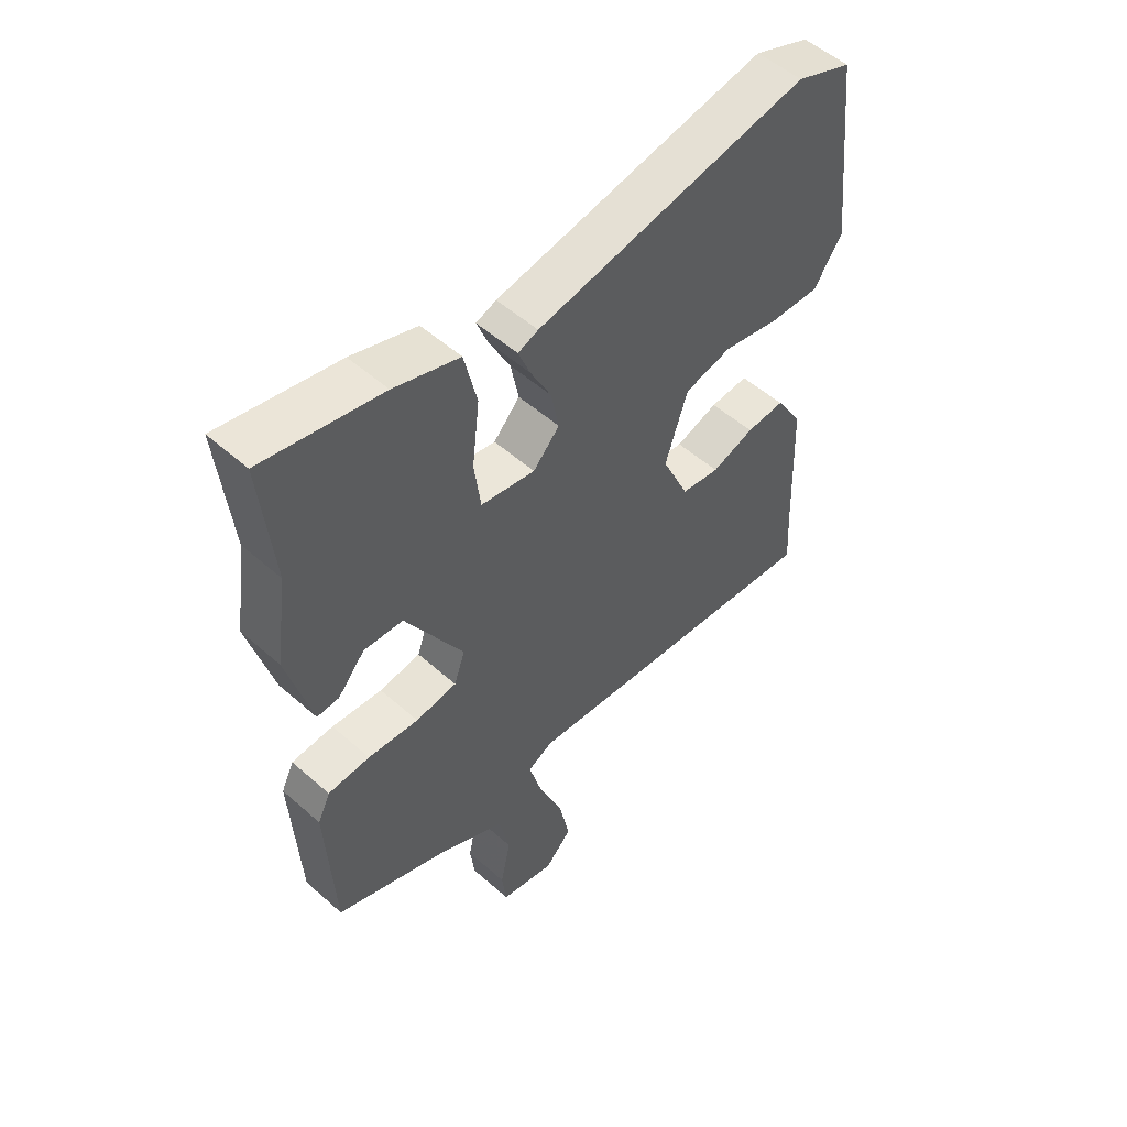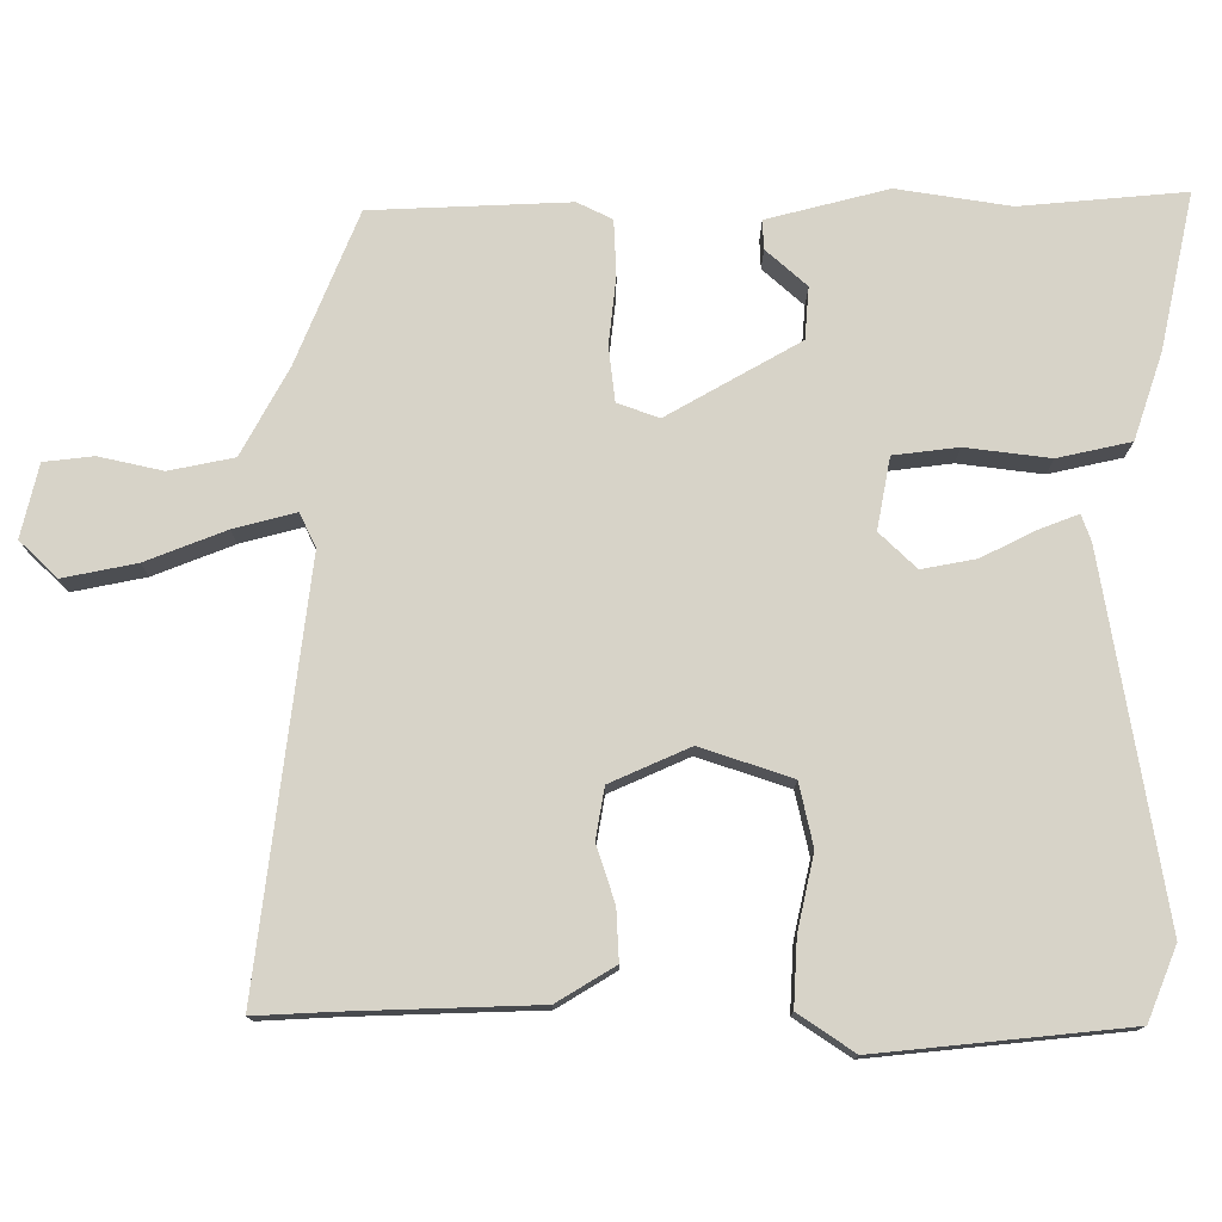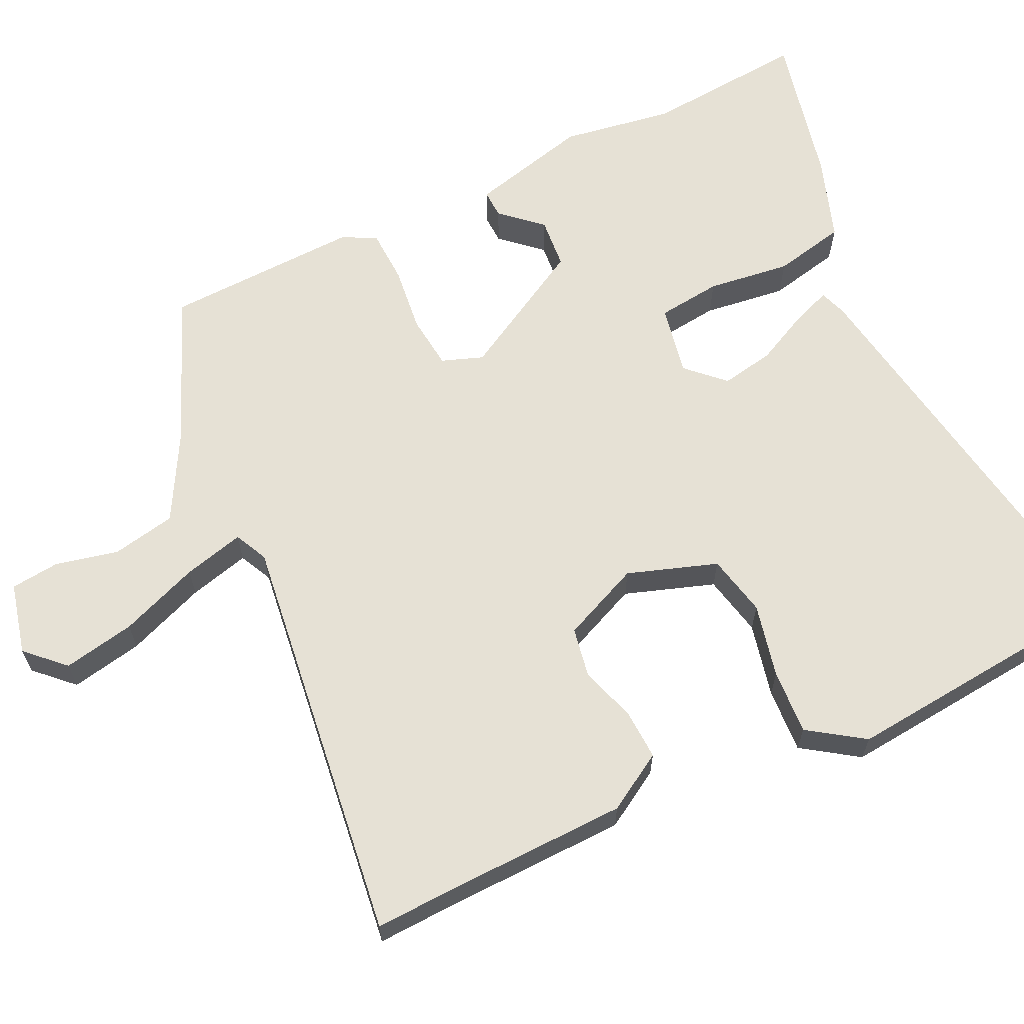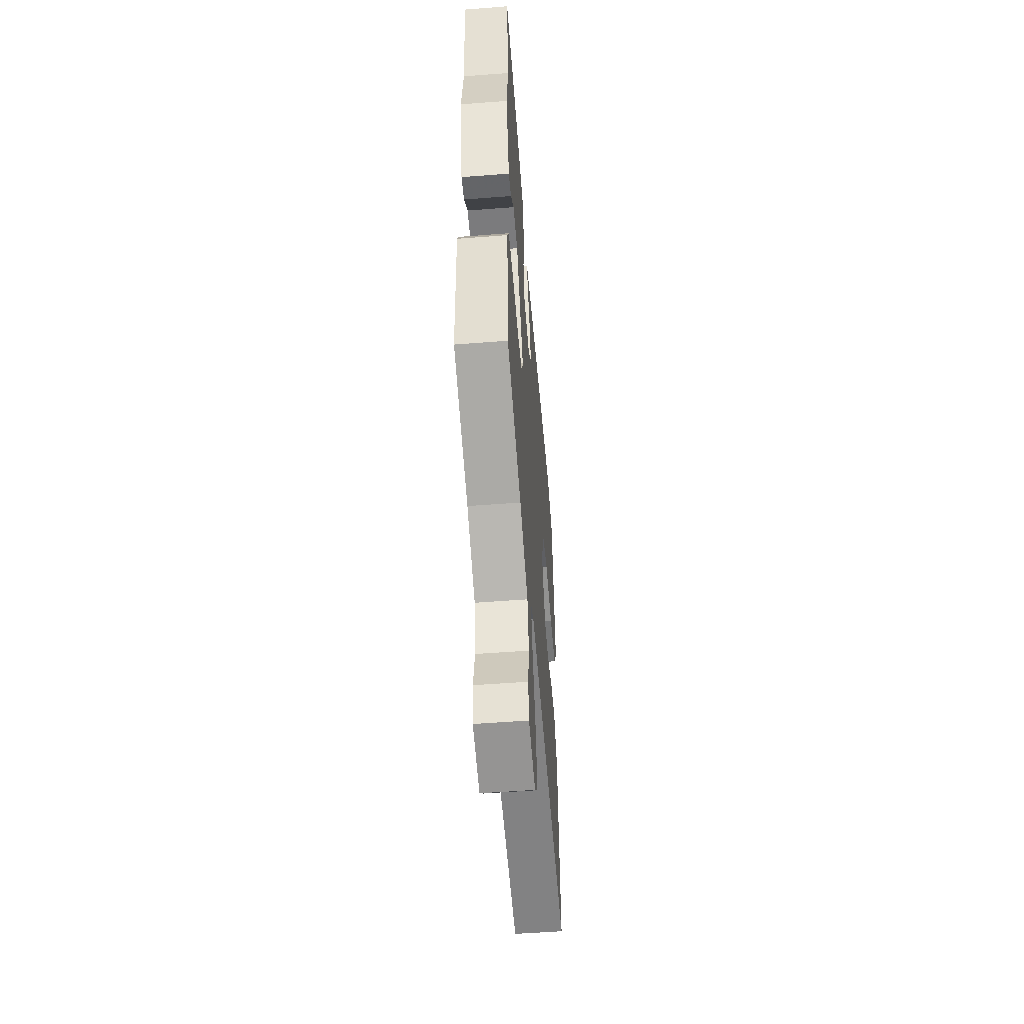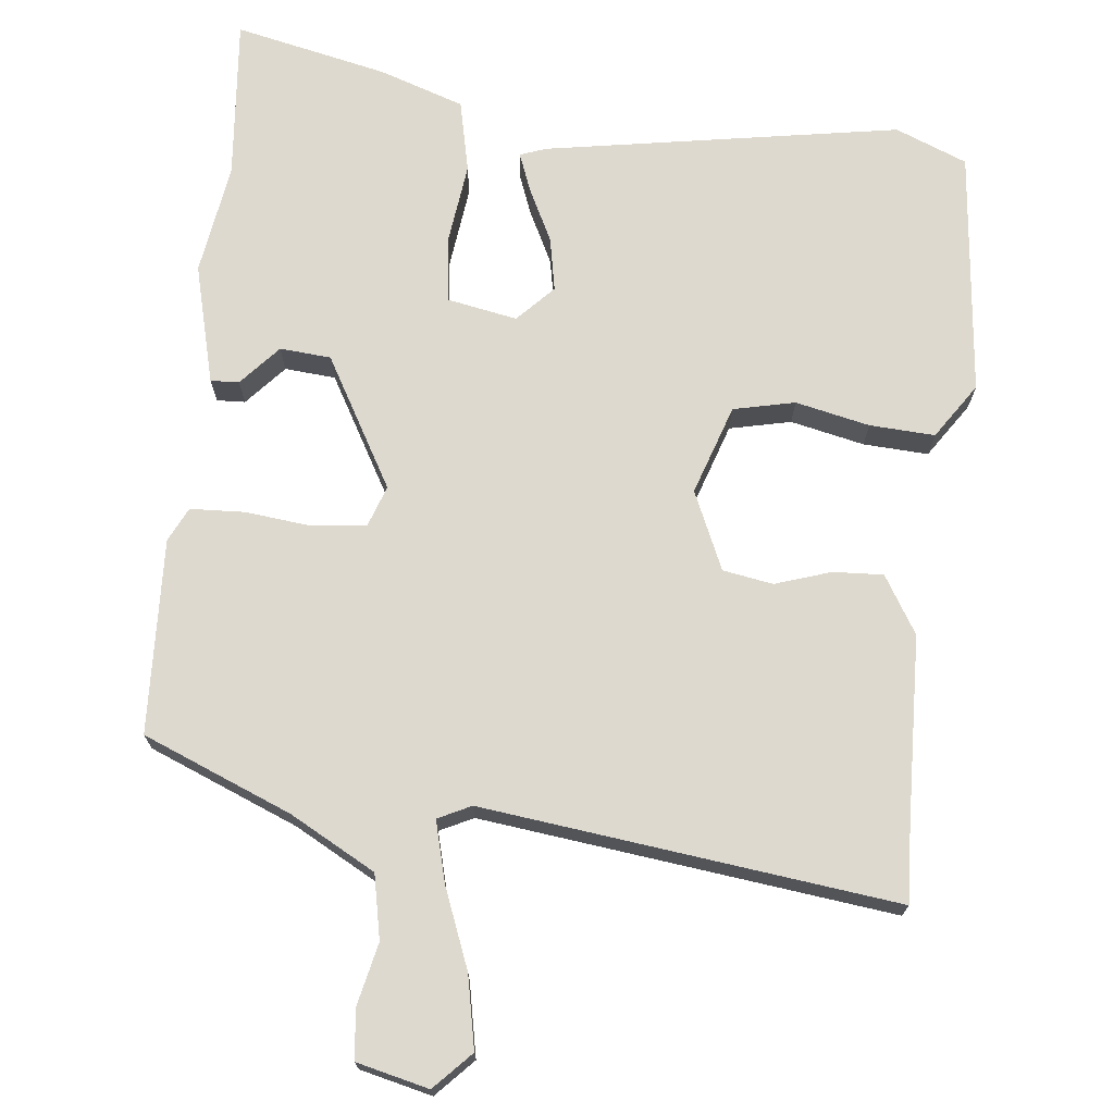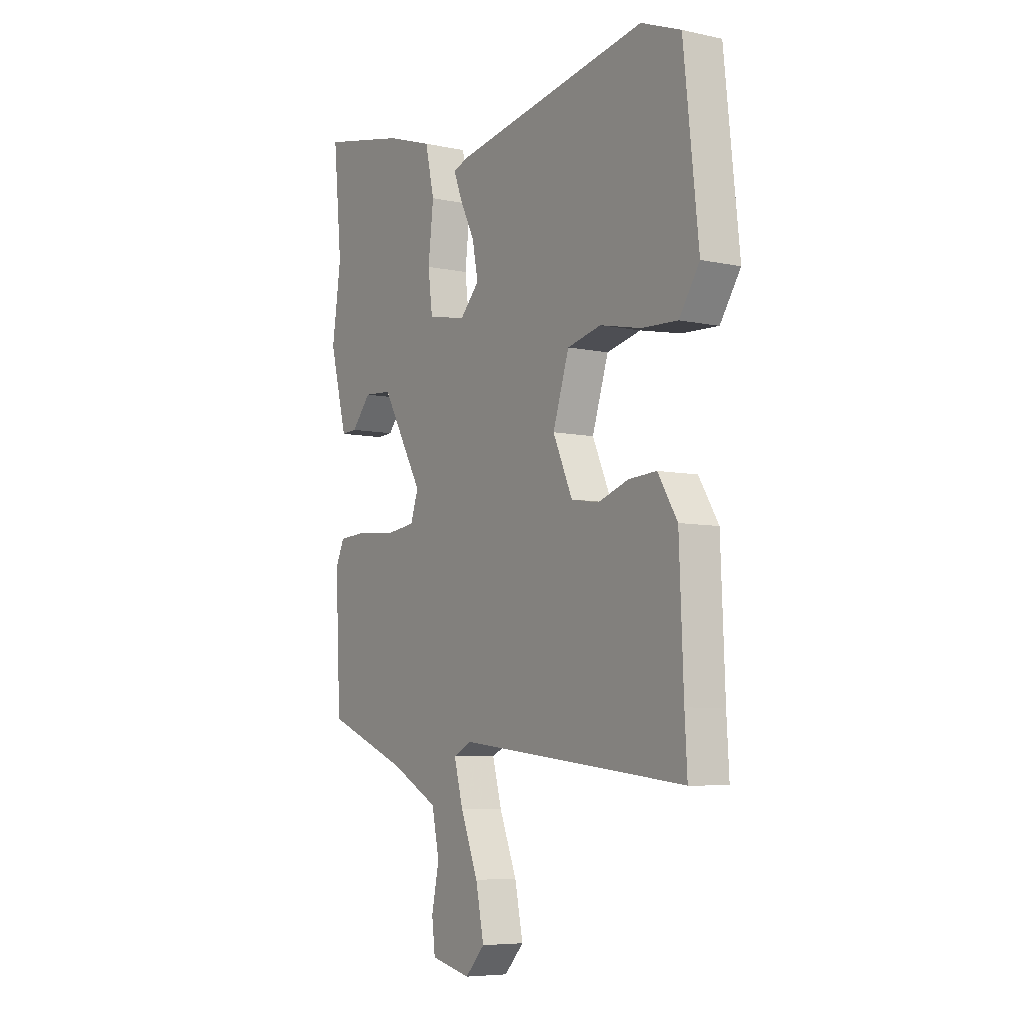
<metadata>
{"format":"obj","ext":"obj","renderer":"f3d","projection":"perspective","resolution":1024,"background":"white","views":[{"elev":53.0,"azim":133.4,"up":"+Z"},{"elev":77.0,"azim":-89.5,"up":"+Y"},{"elev":64.1,"azim":-114.7,"up":"+Y"},{"elev":-54.4,"azim":94.7,"up":"+Z"},{"elev":71.6,"azim":-173.4,"up":"+Y"},{"elev":-6.6,"azim":-122.5,"up":"+Z"}]}
</metadata>
<code>
v 0.508 0.07 0.586
v 0.487 0.07 0.37
v 0.509 0.07 0.221
v 0.467 0.07 0.062
v 0.429 0.07 0.064
v 0.382 0.07 0.118
v 0.314 0.07 0.113
v 0.214 0.07 -0.06
v 0.233 0.07 -0.115
v 0.305 0.07 -0.124
v 0.393 0.07 -0.115
v 0.466 0.07 -0.119
v 0.488 0.07 -0.165
v 0.475 0.07 -0.425
v 0.275 0.07 -0.505
v 0.161 0.07 -0.566
v 0.143 0.07 -0.651
v 0.161 0.07 -0.735
v 0.153 0.07 -0.8
v 0.057 0.07 -0.822
v 0.01 0.07 -0.772
v 0.03 0.07 -0.676
v 0.072 0.07 -0.571
v 0.094 0.07 -0.49
v 0.05 0.07 -0.468
v -0.502 0.07 -0.531
v -0.496 0.07 -0.428
v -0.486 0.07 -0.181
v -0.439 0.07 -0.105
v -0.372 0.07 -0.109
v -0.298 0.07 -0.134
v -0.231 0.07 -0.123
v -0.184 0.07 -0.019
v -0.223 0.07 0.101
v -0.305 0.07 0.12
v -0.404 0.07 0.099
v -0.491 0.07 0.095
v -0.54 0.07 0.169
v -0.504 0.07 0.498
v -0.408 0.07 0.536
v 0.065 0.07 0.452
v 0.1 0.07 0.439
v 0.08 0.07 0.388
v 0.044 0.07 0.317
v 0.03 0.07 0.246
v 0.076 0.07 0.197
v 0.17 0.07 0.214
v 0.181 0.07 0.299
v 0.168 0.07 0.41
v 0.19 0.07 0.506
v 0.303 0.07 0.543
v 0.508 0 0.586
v 0.487 0 0.37
v 0.509 0 0.221
v 0.467 0 0.062
v 0.429 0 0.064
v 0.382 0 0.118
v 0.314 0 0.113
v 0.214 0 -0.06
v 0.233 0 -0.115
v 0.305 0 -0.124
v 0.393 0 -0.115
v 0.466 0 -0.119
v 0.488 0 -0.165
v 0.475 0 -0.425
v 0.275 0 -0.505
v 0.161 0 -0.566
v 0.143 0 -0.651
v 0.161 0 -0.735
v 0.153 0 -0.8
v 0.057 0 -0.822
v 0.01 0 -0.772
v 0.03 0 -0.676
v 0.072 0 -0.571
v 0.094 0 -0.49
v 0.05 0 -0.468
v -0.502 0 -0.531
v -0.496 0 -0.428
v -0.486 0 -0.181
v -0.439 0 -0.105
v -0.372 0 -0.109
v -0.298 0 -0.134
v -0.231 0 -0.123
v -0.184 0 -0.019
v -0.223 0 0.101
v -0.305 0 0.12
v -0.404 0 0.099
v -0.491 0 0.095
v -0.54 0 0.169
v -0.504 0 0.498
v -0.408 0 0.536
v 0.065 0 0.452
v 0.1 0 0.439
v 0.08 0 0.388
v 0.044 0 0.317
v 0.03 0 0.246
v 0.076 0 0.197
v 0.17 0 0.214
v 0.181 0 0.299
v 0.168 0 0.41
v 0.19 0 0.506
v 0.303 0 0.543
f 51 1 2
f 50 51 2
f 49 50 2
f 48 49 2
f 47 48 2 3
f 46 47 3
f 42 43 44
f 41 42 44
f 40 41 44
f 39 40 44
f 38 39 44
f 37 38 44
f 36 37 44
f 35 36 44
f 34 35 44 45
f 33 34 45 46
f 29 30 31
f 28 29 31
f 27 28 31
f 27 31 32
f 26 27 32
f 25 26 32
f 32 33 46
f 25 32 46
f 24 25 46
f 21 22 23
f 20 21 23
f 19 20 23
f 18 19 23
f 17 18 23
f 16 17 23 24
f 13 14 15
f 12 13 15
f 11 12 15
f 10 11 15
f 15 16 24
f 10 15 24
f 9 10 24
f 3 4 5 6
f 3 6 7
f 46 3 7
f 8 9 24 46
f 7 8 46
f 53 52 102
f 53 102 101
f 53 101 100
f 53 100 99
f 54 53 99 98
f 54 98 97
f 95 94 93
f 95 93 92
f 95 92 91
f 95 91 90
f 95 90 89
f 95 89 88
f 95 88 87
f 95 87 86
f 96 95 86 85
f 97 96 85 84
f 82 81 80
f 82 80 79
f 82 79 78
f 83 82 78
f 83 78 77
f 83 77 76
f 97 84 83
f 97 83 76
f 97 76 75
f 74 73 72
f 74 72 71
f 74 71 70
f 74 70 69
f 74 69 68
f 75 74 68 67
f 66 65 64
f 66 64 63
f 66 63 62
f 66 62 61
f 75 67 66
f 75 66 61
f 75 61 60
f 57 56 55 54
f 58 57 54
f 58 54 97
f 97 75 60 59
f 97 59 58
f 1 52 53 2
f 2 53 54 3
f 3 54 55 4
f 4 55 56 5
f 5 56 57 6
f 6 57 58 7
f 7 58 59 8
f 8 59 60 9
f 9 60 61 10
f 10 61 62 11
f 11 62 63 12
f 12 63 64 13
f 13 64 65 14
f 14 65 66 15
f 15 66 67 16
f 16 67 68 17
f 17 68 69 18
f 18 69 70 19
f 19 70 71 20
f 20 71 72 21
f 21 72 73 22
f 22 73 74 23
f 23 74 75 24
f 24 75 76 25
f 25 76 77 26
f 26 77 78 27
f 27 78 79 28
f 28 79 80 29
f 29 80 81 30
f 30 81 82 31
f 31 82 83 32
f 32 83 84 33
f 33 84 85 34
f 34 85 86 35
f 35 86 87 36
f 36 87 88 37
f 37 88 89 38
f 38 89 90 39
f 39 90 91 40
f 40 91 92 41
f 41 92 93 42
f 42 93 94 43
f 43 94 95 44
f 44 95 96 45
f 45 96 97 46
f 46 97 98 47
f 47 98 99 48
f 48 99 100 49
f 49 100 101 50
f 50 101 102 51
f 51 102 52 1

</code>
